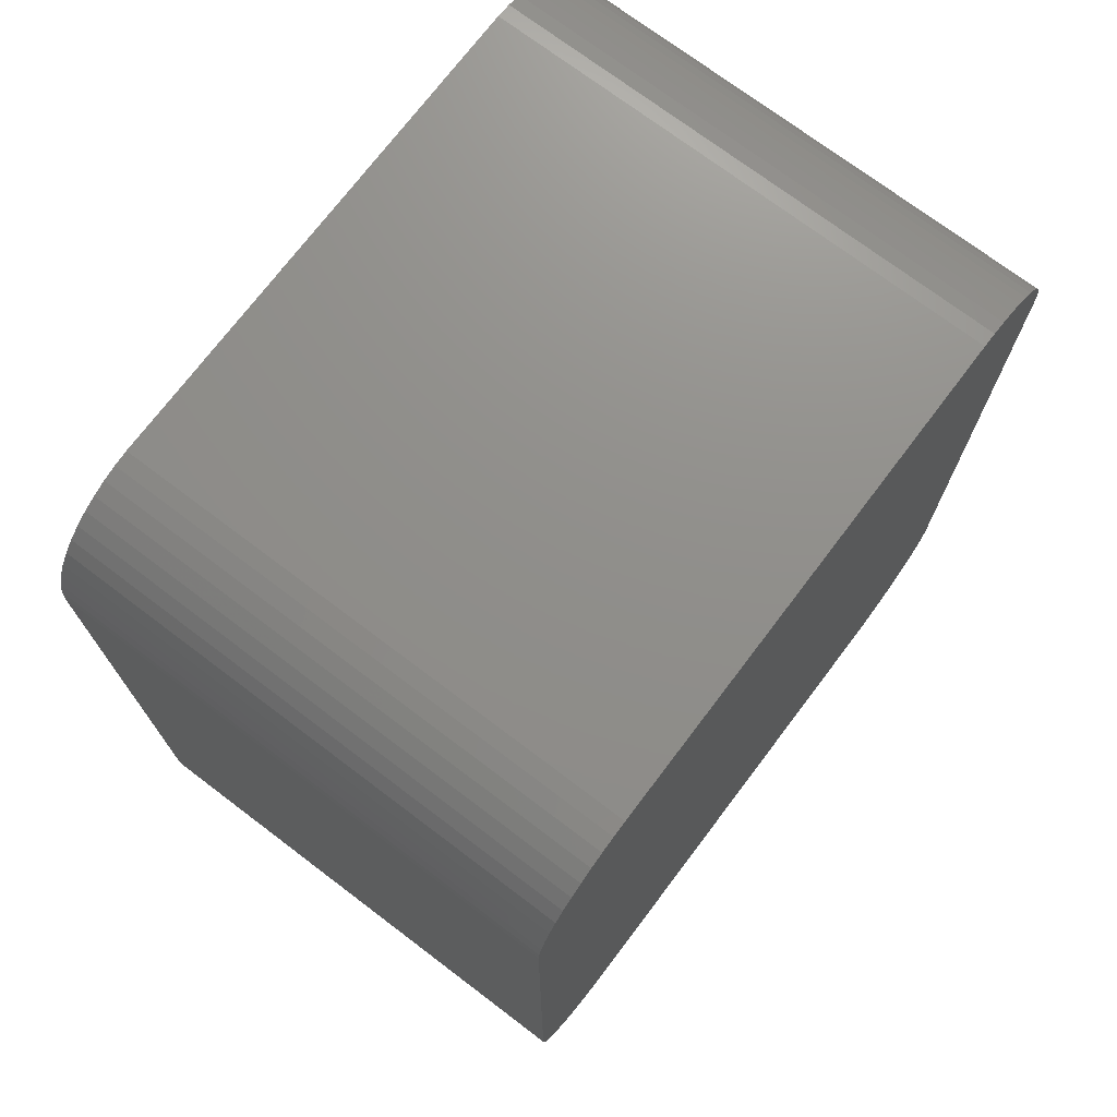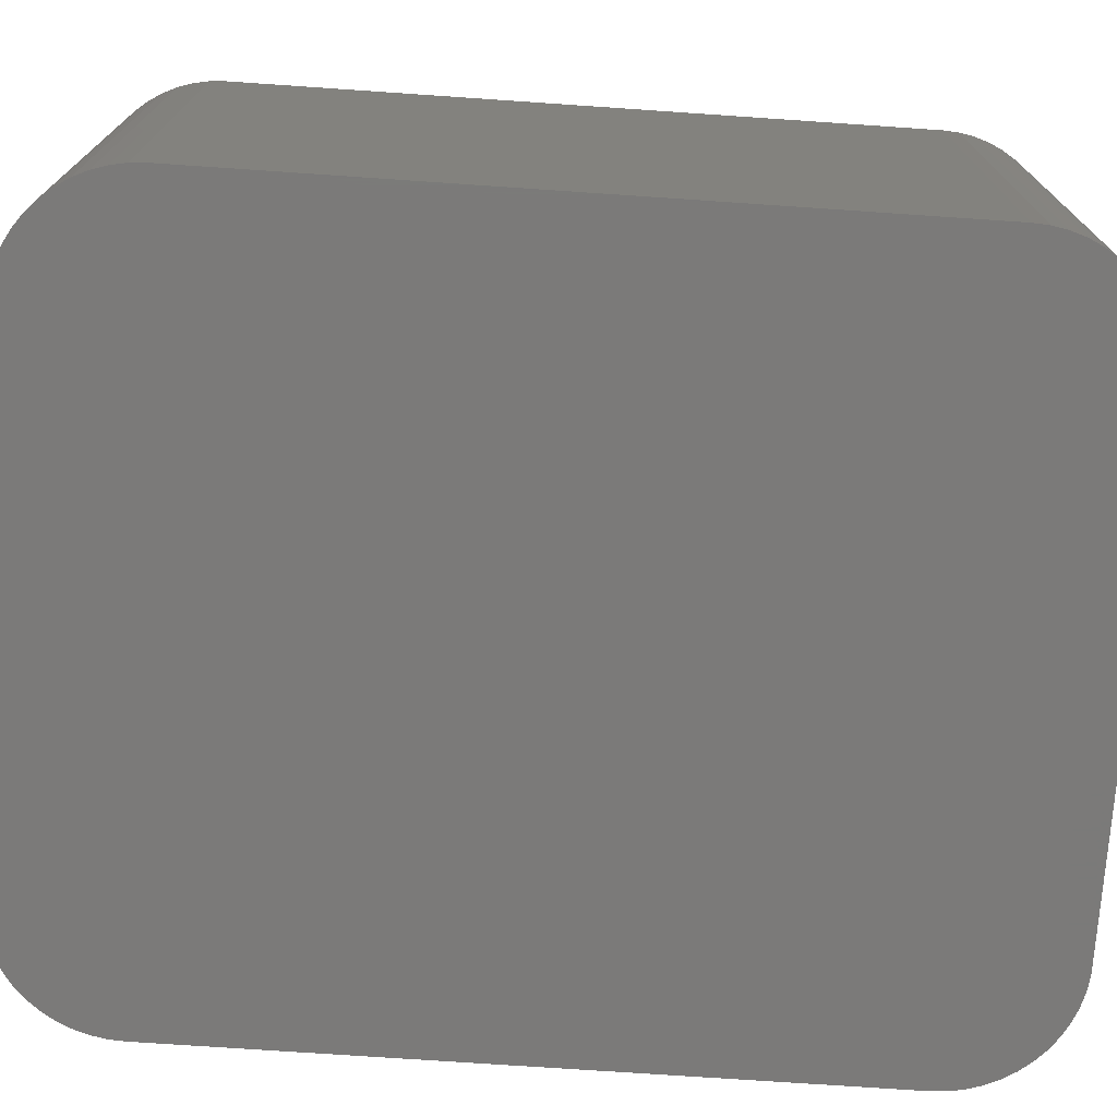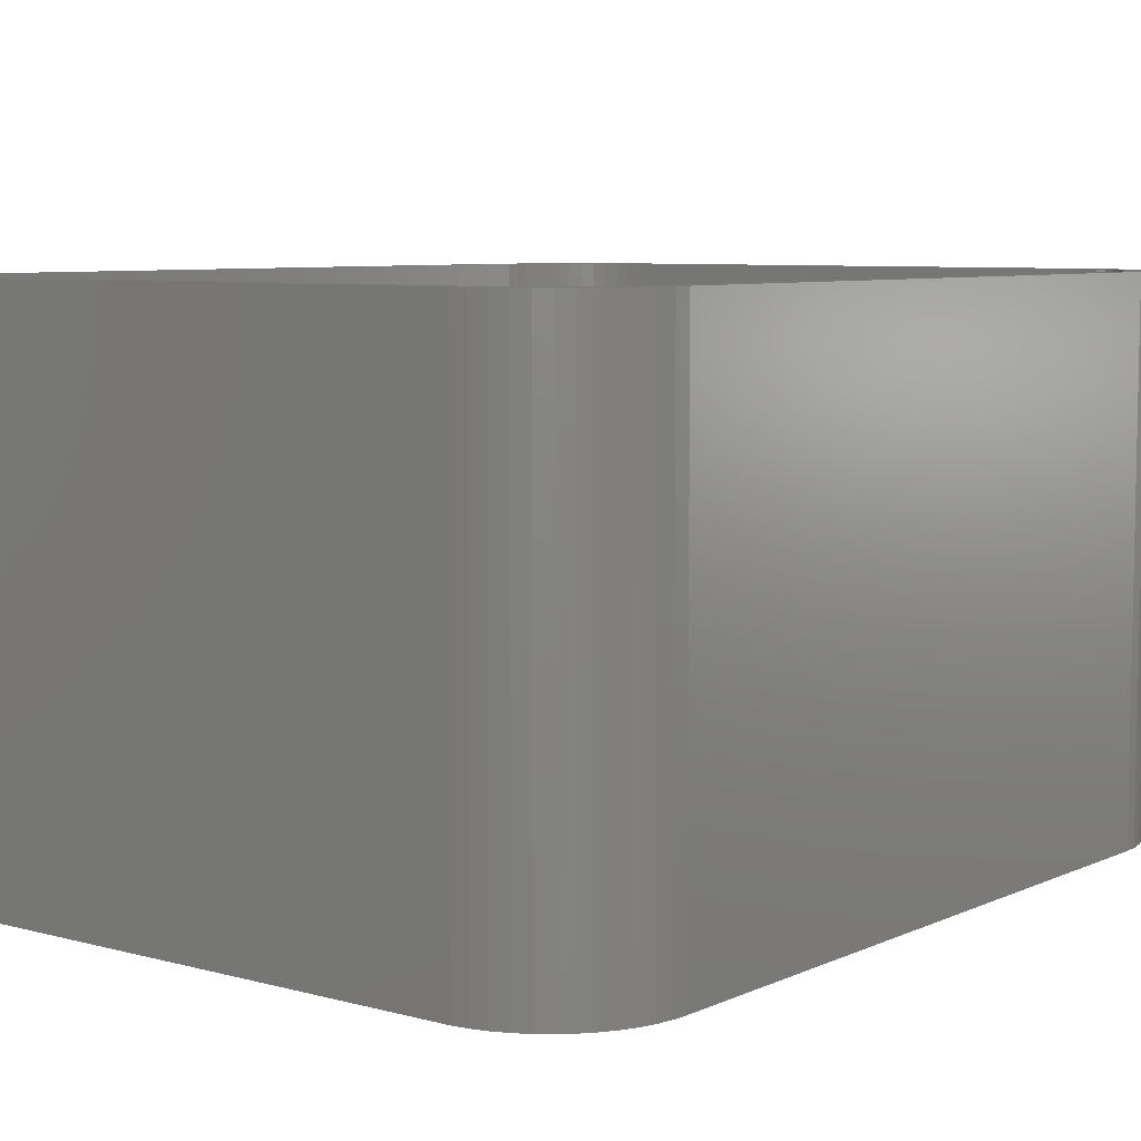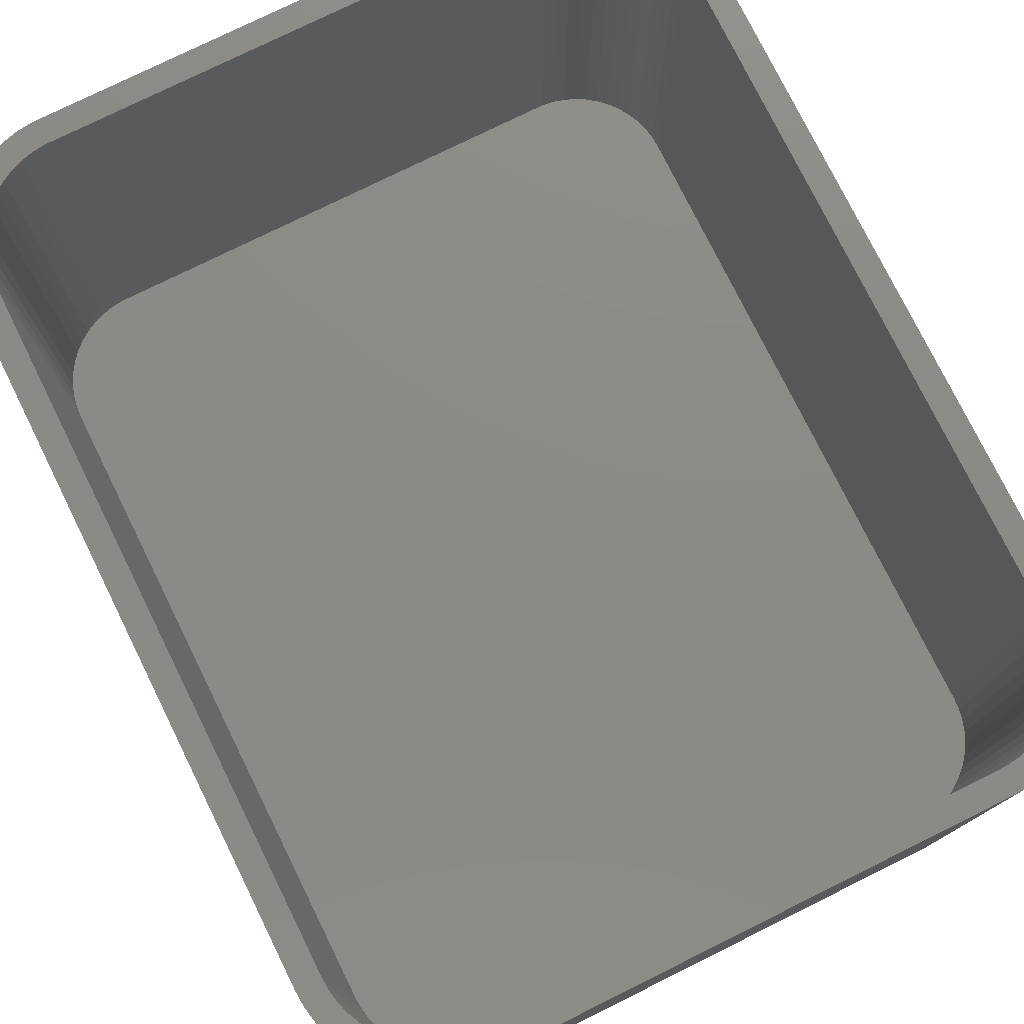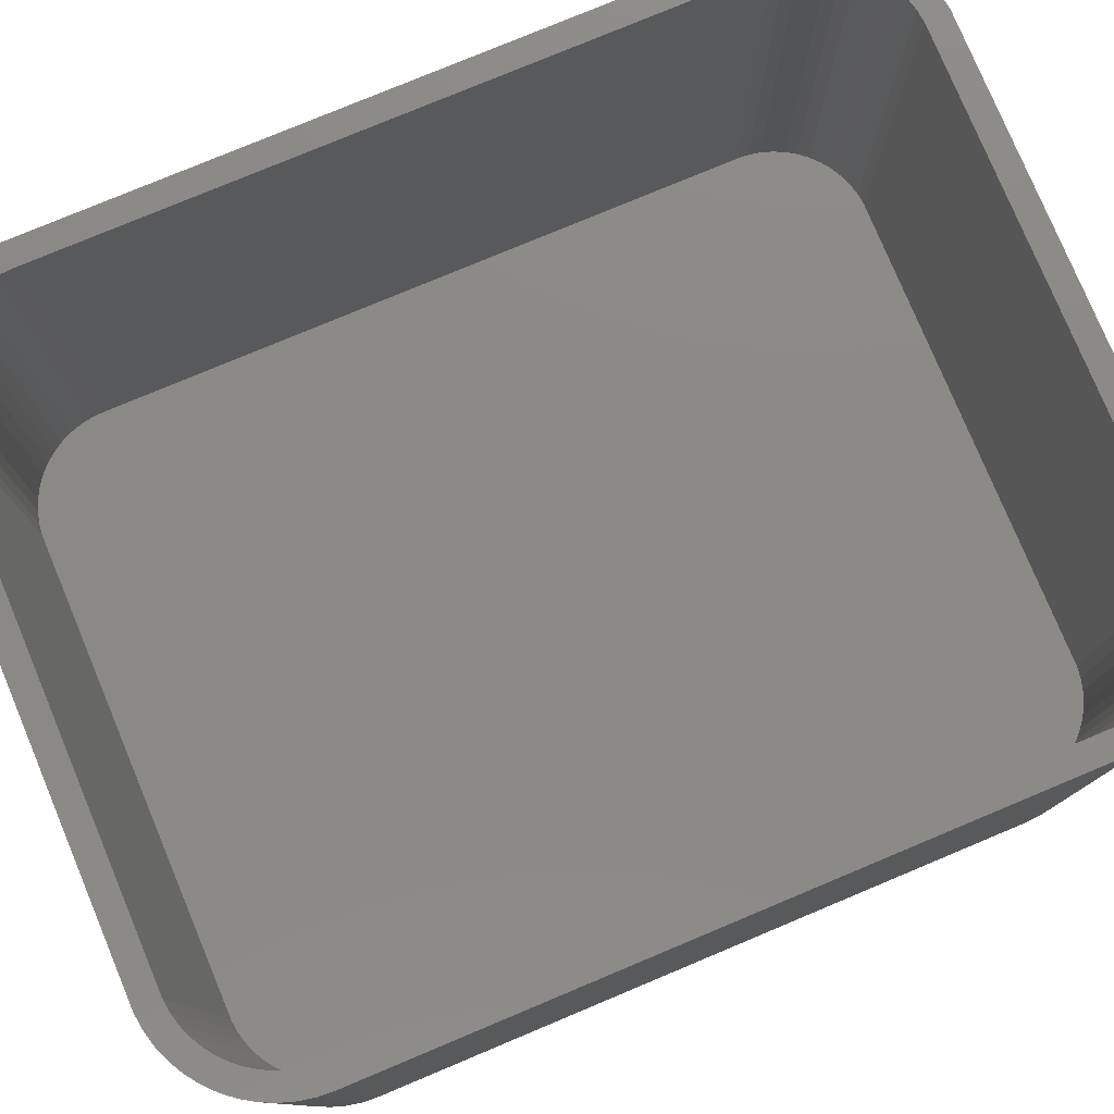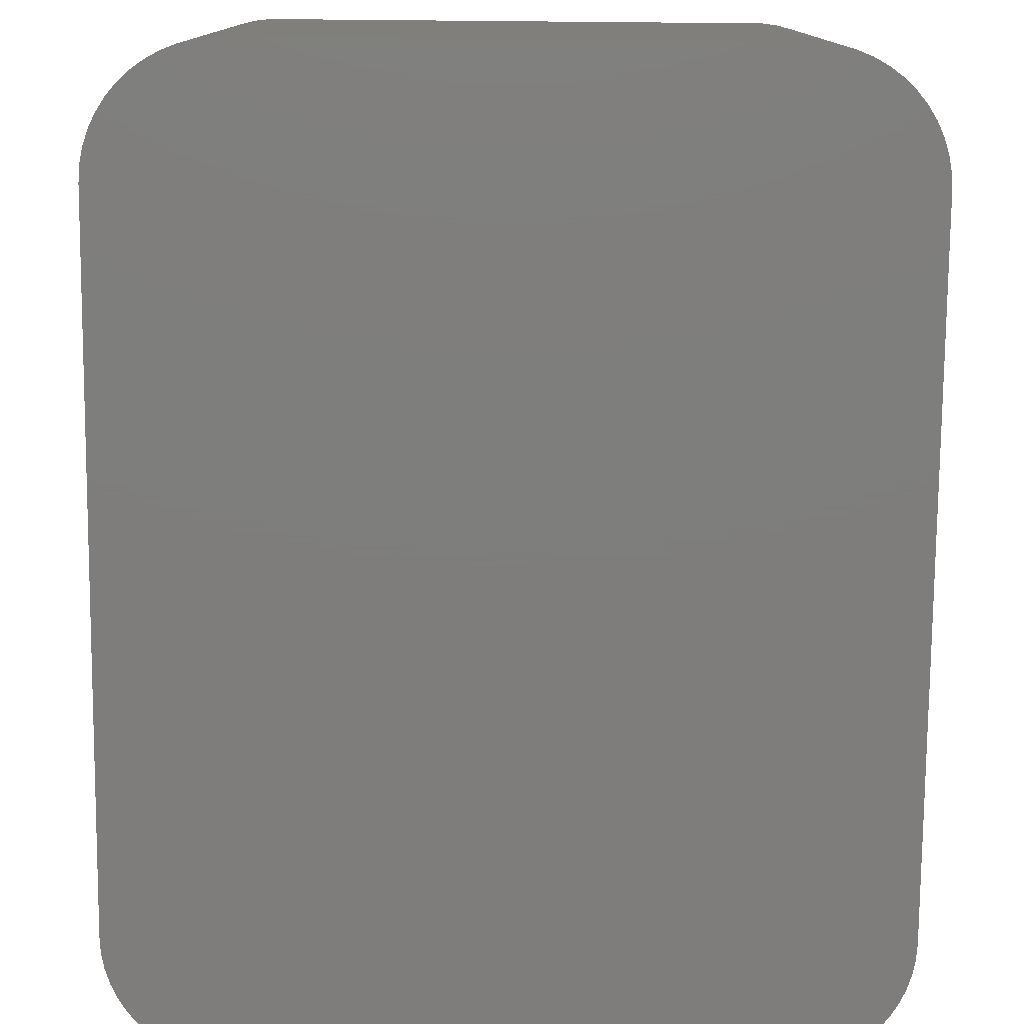
<metadata>
{"format":"stl","ext":"stl","renderer":"f3d","projection":"perspective","resolution":1024,"background":"white","views":[{"elev":73.1,"azim":127.1,"up":"+Y"},{"elev":-73.5,"azim":86.1,"up":"+Z"},{"elev":7.0,"azim":-142.0,"up":"+Z"},{"elev":77.3,"azim":153.7,"up":"+Z"},{"elev":78.5,"azim":67.3,"up":"+Z"},{"elev":-77.5,"azim":179.5,"up":"+Z"}]}
</metadata>
<code>
# stl→obj: 208 verts, 412 faces
v -15 -13.75 0
v -15 13.75 21
v -15 13.75 0
v -15 -13.75 21
v -14.96 -14.38 0
v -14.96 -14.38 21
v -14.96 14.38 21
v -14.96 14.38 0
v -10.94 -18.66 0
v -10.31 -18.74 21
v -10.94 -18.66 21
v -10.31 -18.74 0
v 13.19 -17.6 0
v 13.64 -17.17 21
v 13.19 -17.6 21
v 13.64 -17.17 0
v 14 13.75 21
v 15 13.75 21
v 14.96 14.38 21
v 15 -13.75 21
v 13.97 14.25 21
v 14.84 14.99 21
v 14 -13.75 21
v 13.87 14.74 21
v 14.65 15.59 21
v 14.96 -14.38 21
v 13.72 15.22 21
v 14.38 16.16 21
v 13.97 -14.25 21
v 13.51 15.68 21
v 14.05 16.69 21
v 14.84 -14.99 21
v 13.87 -14.74 21
v 13.24 16.1 21
v 13.64 17.17 21
v 12.92 16.49 21
v 13.19 17.6 21
v 12.55 16.83 21
v 12.68 17.97 21
v 12.14 17.13 21
v 12.13 18.27 21
v 11.7 17.37 21
v 11.55 18.51 21
v 11.24 17.55 21
v 10.94 18.66 21
v 10.75 17.68 21
v 10.31 18.74 21
v 10.25 17.74 21
v -10.25 17.74 21
v -10.31 18.74 21
v -10.75 17.68 21
v -10.94 18.66 21
v -11.24 17.55 21
v -11.55 18.51 21
v -11.7 17.37 21
v -12.13 18.27 21
v -12.14 17.13 21
v -12.68 17.97 21
v -12.55 16.83 21
v -13.19 17.6 21
v -12.92 16.49 21
v -13.64 17.17 21
v -13.24 16.1 21
v -14.05 16.69 21
v -13.51 15.68 21
v -14.38 16.16 21
v -13.72 15.22 21
v -14.84 14.99 21
v -13.87 14.74 21
v -14.65 15.59 21
v 14.65 -15.59 21
v 13.72 -15.22 21
v 14.38 -16.16 21
v 13.51 -15.68 21
v 14.05 -16.69 21
v 13.24 -16.1 21
v 12.92 -16.49 21
v 12.55 -16.83 21
v 12.68 -17.97 21
v 12.14 -17.13 21
v 12.13 -18.27 21
v 11.7 -17.37 21
v 11.55 -18.51 21
v 11.24 -17.55 21
v 10.94 -18.66 21
v 10.75 -17.68 21
v 10.31 -18.74 21
v 10.25 -17.74 21
v -10.25 -17.74 21
v -10.75 -17.68 21
v -11.24 -17.55 21
v -11.55 -18.51 21
v -11.7 -17.37 21
v -12.13 -18.27 21
v -12.14 -17.13 21
v -12.68 -17.97 21
v -12.55 -16.83 21
v -13.19 -17.6 21
v -12.92 -16.49 21
v -13.64 -17.17 21
v -13.24 -16.1 21
v -14.05 -16.69 21
v -13.51 -15.68 21
v -14.38 -16.16 21
v -13.72 -15.22 21
v -14.65 -15.59 21
v -13.87 -14.74 21
v -14.84 -14.99 21
v -13.97 -14.25 21
v -14 -13.75 21
v -14 13.75 21
v -13.97 14.25 21
v 15 13.75 0
v 15 -13.75 0
v 13.64 17.17 0
v 14.05 16.69 0
v -13.64 -17.17 0
v -14.05 -16.69 0
v -11.55 18.51 0
v -12.13 18.27 0
v 10.31 18.74 0
v -10.31 18.74 0
v 10.31 -18.74 0
v 10.94 -18.66 0
v 14.65 15.59 0
v 14.84 14.99 0
v 10.94 18.66 0
v 14.96 -14.38 0
v 14.84 -14.99 0
v 14.65 -15.59 0
v 14.38 -16.16 0
v 14.05 -16.69 0
v 14.96 14.38 0
v 14.38 16.16 0
v 12.68 -17.97 0
v 12.13 -18.27 0
v 13.19 17.6 0
v 11.55 -18.51 0
v 12.68 17.97 0
v 12.13 18.27 0
v 11.55 18.51 0
v -11.55 -18.51 0
v -12.13 -18.27 0
v -10.94 18.66 0
v -12.68 -17.97 0
v -13.19 -17.6 0
v -12.68 17.97 0
v -13.19 17.6 0
v -14.38 -16.16 0
v -13.64 17.17 0
v -14.65 -15.59 0
v -14.05 16.69 0
v -14.84 -14.99 0
v -14.38 16.16 0
v -14.65 15.59 0
v -14.84 14.99 0
v -14 13.75 2
v -14 -13.75 2
v -13.97 -14.25 2
v -13.97 14.25 2
v 14 -13.75 2
v 14 13.75 2
v 13.24 16.1 2
v 12.92 16.49 2
v 10.25 -17.74 2
v -10.25 -17.74 2
v 11.7 17.37 2
v 12.14 17.13 2
v -12.55 16.83 2
v -12.14 17.13 2
v -11.24 17.55 2
v -10.75 17.68 2
v -10.25 17.74 2
v 10.25 17.74 2
v -11.24 -17.55 2
v -11.7 -17.37 2
v -10.75 -17.68 2
v 13.87 14.74 2
v 13.72 15.22 2
v 13.51 15.68 2
v 10.75 17.68 2
v -13.51 15.68 2
v -13.72 15.22 2
v 13.97 14.25 2
v 13.97 -14.25 2
v 13.72 -15.22 2
v 13.51 -15.68 2
v 12.55 16.83 2
v 13.24 -16.1 2
v 12.92 -16.49 2
v 12.55 -16.83 2
v 11.24 17.55 2
v 12.14 -17.13 2
v 11.7 -17.37 2
v 11.24 -17.55 2
v 10.75 -17.68 2
v 13.87 -14.74 2
v -11.7 17.37 2
v -12.92 16.49 2
v -12.14 -17.13 2
v -13.24 16.1 2
v -12.55 -16.83 2
v -12.92 -16.49 2
v -13.24 -16.1 2
v -13.87 14.74 2
v -13.51 -15.68 2
v -13.72 -15.22 2
v -13.87 -14.74 2
f 1 2 3
f 2 1 4
f 5 4 1
f 4 5 6
f 3 7 8
f 7 3 2
f 9 10 11
f 10 9 12
f 13 14 15
f 14 13 16
f 17 18 19
f 18 17 20
f 21 19 22
f 23 20 17
f 24 22 25
f 20 23 26
f 27 25 28
f 29 26 23
f 30 28 31
f 26 29 32
f 33 32 29
f 19 21 17
f 22 24 21
f 25 27 24
f 34 31 35
f 28 30 27
f 31 34 30
f 36 35 37
f 35 36 34
f 38 37 39
f 37 38 36
f 39 40 38
f 41 40 39
f 41 42 40
f 43 42 41
f 43 44 42
f 45 44 43
f 45 46 44
f 47 46 45
f 47 48 46
f 47 49 48
f 50 49 47
f 50 51 49
f 52 51 50
f 52 53 51
f 54 53 52
f 54 55 53
f 56 55 54
f 56 57 55
f 58 57 56
f 57 58 59
f 60 59 58
f 59 60 61
f 62 61 60
f 61 62 63
f 64 63 62
f 63 64 65
f 66 65 64
f 65 66 67
f 68 69 70
f 67 70 69
f 70 67 66
f 32 33 71
f 72 71 33
f 71 72 73
f 74 73 72
f 73 74 75
f 76 75 74
f 75 76 14
f 77 14 76
f 14 77 15
f 78 15 77
f 15 78 79
f 80 79 78
f 80 81 79
f 82 81 80
f 82 83 81
f 84 83 82
f 84 85 83
f 86 85 84
f 86 87 85
f 88 87 86
f 89 87 88
f 89 10 87
f 90 10 89
f 90 11 10
f 91 11 90
f 91 92 11
f 93 92 91
f 93 94 92
f 95 94 93
f 96 95 97
f 95 96 94
f 98 97 99
f 97 98 96
f 100 99 101
f 102 101 103
f 99 100 98
f 104 103 105
f 106 105 107
f 108 107 109
f 101 102 100
f 6 109 110
f 111 2 110
f 69 68 112
f 4 110 2
f 7 112 68
f 6 110 4
f 112 7 111
f 103 104 102
f 111 7 2
f 105 106 104
f 107 108 106
f 109 6 108
f 20 113 18
f 113 20 114
f 31 115 35
f 115 31 116
f 117 102 118
f 102 117 100
f 119 56 54
f 56 119 120
f 121 50 47
f 50 121 122
f 123 85 87
f 85 123 124
f 22 125 25
f 125 22 126
f 127 47 45
f 47 127 121
f 123 114 128
f 114 1 113
f 123 128 129
f 3 113 1
f 123 129 130
f 121 113 3
f 123 130 131
f 114 123 1
f 123 131 132
f 113 121 133
f 123 132 16
f 125 121 134
f 123 16 13
f 134 121 116
f 123 13 135
f 116 121 115
f 123 135 136
f 115 121 137
f 123 136 138
f 137 121 139
f 123 138 124
f 139 121 140
f 140 121 141
f 141 121 127
f 1 123 12
f 133 121 126
f 1 12 9
f 126 121 125
f 1 9 142
f 121 3 122
f 1 142 143
f 122 3 144
f 1 143 145
f 144 3 119
f 1 145 146
f 119 3 120
f 1 146 117
f 120 3 147
f 1 117 118
f 147 3 148
f 1 118 149
f 148 3 150
f 1 149 151
f 150 3 152
f 1 151 153
f 152 3 154
f 1 153 5
f 154 3 155
f 155 3 156
f 156 3 8
f 151 108 153
f 108 151 106
f 117 98 100
f 98 117 146
f 143 92 94
f 92 143 142
f 12 87 10
f 87 12 123
f 32 128 26
f 128 32 129
f 73 130 71
f 130 73 131
f 19 126 22
f 126 19 133
f 18 133 19
f 133 18 113
f 28 116 31
f 116 28 134
f 25 134 28
f 134 25 125
f 139 41 39
f 41 139 140
f 115 37 35
f 37 115 137
f 140 43 41
f 43 140 141
f 8 68 156
f 68 8 7
f 156 70 155
f 70 156 68
f 147 60 58
f 60 147 148
f 148 62 60
f 62 148 150
f 120 58 56
f 58 120 147
f 152 62 150
f 62 152 64
f 153 6 5
f 6 153 108
f 149 106 151
f 106 149 104
f 146 96 98
f 96 146 145
f 145 94 96
f 94 145 143
f 142 11 92
f 11 142 9
f 138 81 83
f 81 138 136
f 26 114 20
f 114 26 128
f 71 129 32
f 129 71 130
f 14 132 75
f 132 14 16
f 137 39 37
f 39 137 139
f 141 45 43
f 45 141 127
f 155 66 154
f 66 155 70
f 154 64 152
f 64 154 66
f 144 54 52
f 54 144 119
f 122 52 50
f 52 122 144
f 118 104 149
f 104 118 102
f 136 79 81
f 79 136 135
f 135 15 79
f 15 135 13
f 124 83 85
f 83 124 138
f 75 131 73
f 131 75 132
f 110 157 111
f 157 110 158
f 109 158 110
f 158 109 159
f 111 160 112
f 160 111 157
f 161 17 162
f 17 161 23
f 163 36 164
f 36 163 34
f 165 89 88
f 89 165 166
f 167 40 42
f 40 167 168
f 169 57 59
f 57 169 170
f 171 51 53
f 51 171 172
f 173 48 49
f 48 173 174
f 175 93 91
f 93 175 176
f 166 90 89
f 90 166 177
f 178 27 179
f 27 178 24
f 180 34 163
f 34 180 30
f 174 46 48
f 46 174 181
f 67 182 65
f 182 67 183
f 174 162 184
f 162 157 161
f 174 184 178
f 158 161 157
f 174 178 179
f 165 161 158
f 174 179 180
f 162 174 157
f 174 180 163
f 161 165 185
f 174 163 164
f 186 165 187
f 174 164 188
f 187 165 189
f 174 188 168
f 189 165 190
f 174 168 167
f 190 165 191
f 174 167 192
f 191 165 193
f 174 192 181
f 193 165 194
f 194 165 195
f 195 165 196
f 157 174 173
f 185 165 197
f 157 173 172
f 197 165 186
f 157 172 171
f 165 158 166
f 157 171 198
f 166 158 177
f 157 198 170
f 177 158 175
f 157 170 169
f 175 158 176
f 157 169 199
f 176 158 200
f 157 199 201
f 200 158 202
f 157 201 182
f 202 158 203
f 157 182 183
f 203 158 204
f 157 183 205
f 204 158 206
f 157 205 160
f 206 158 207
f 207 158 208
f 208 158 159
f 105 208 107
f 208 105 207
f 103 207 105
f 207 103 206
f 99 204 101
f 204 99 203
f 177 91 90
f 91 177 175
f 176 95 93
f 95 176 200
f 202 99 97
f 99 202 203
f 190 76 189
f 76 190 77
f 191 80 78
f 80 191 193
f 184 24 178
f 24 184 21
f 162 21 184
f 21 162 17
f 179 30 180
f 30 179 27
f 192 42 44
f 42 192 167
f 69 183 67
f 183 69 205
f 65 201 63
f 201 65 182
f 199 59 61
f 59 199 169
f 170 55 57
f 55 170 198
f 63 199 61
f 199 63 201
f 172 49 51
f 49 172 173
f 198 53 55
f 53 198 171
f 107 159 109
f 159 107 208
f 101 206 103
f 206 101 204
f 200 97 95
f 97 200 202
f 189 74 187
f 74 189 76
f 186 33 197
f 33 186 72
f 193 82 80
f 82 193 194
f 168 38 40
f 38 168 188
f 188 36 38
f 36 188 164
f 181 44 46
f 44 181 192
f 112 205 69
f 205 112 160
f 187 72 186
f 72 187 74
f 197 29 185
f 29 197 33
f 196 88 86
f 88 196 165
f 194 84 82
f 84 194 195
f 185 23 161
f 23 185 29
f 190 78 77
f 78 190 191
f 195 86 84
f 86 195 196

</code>
